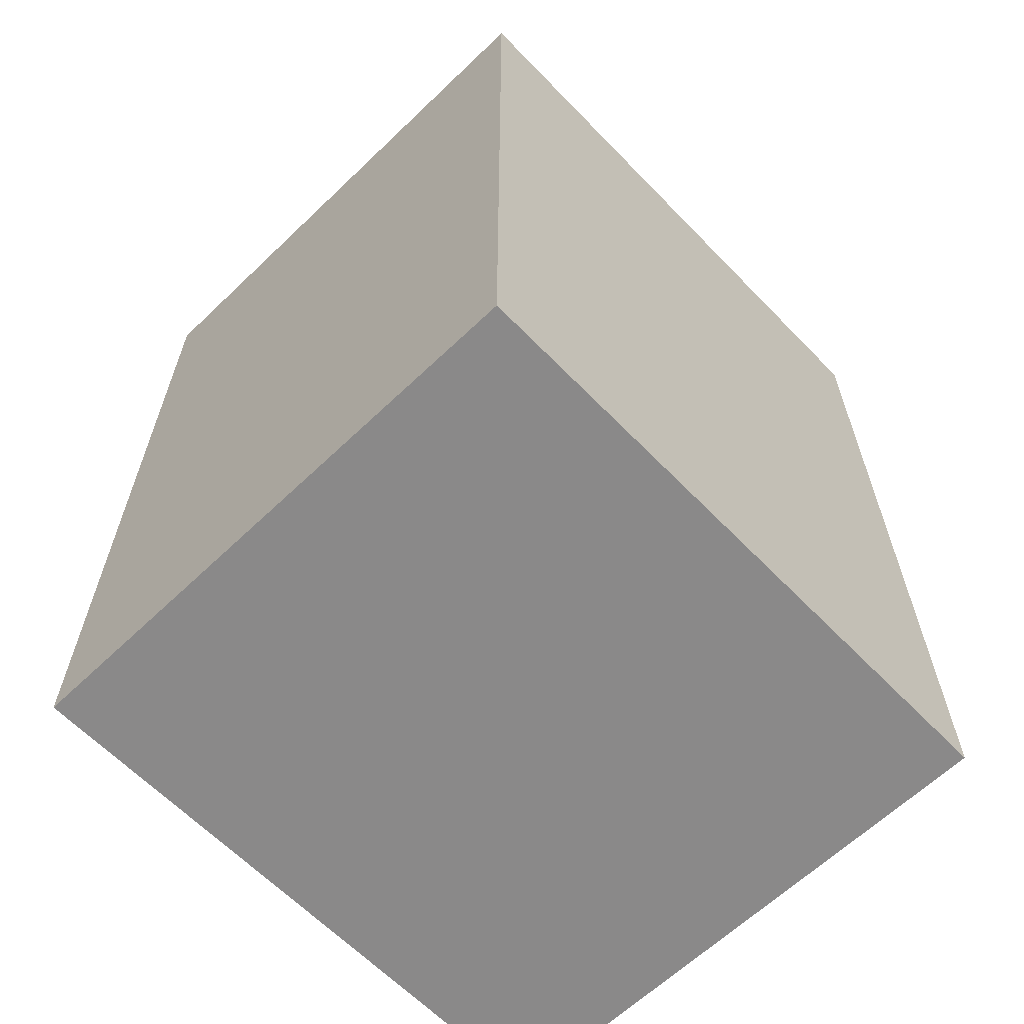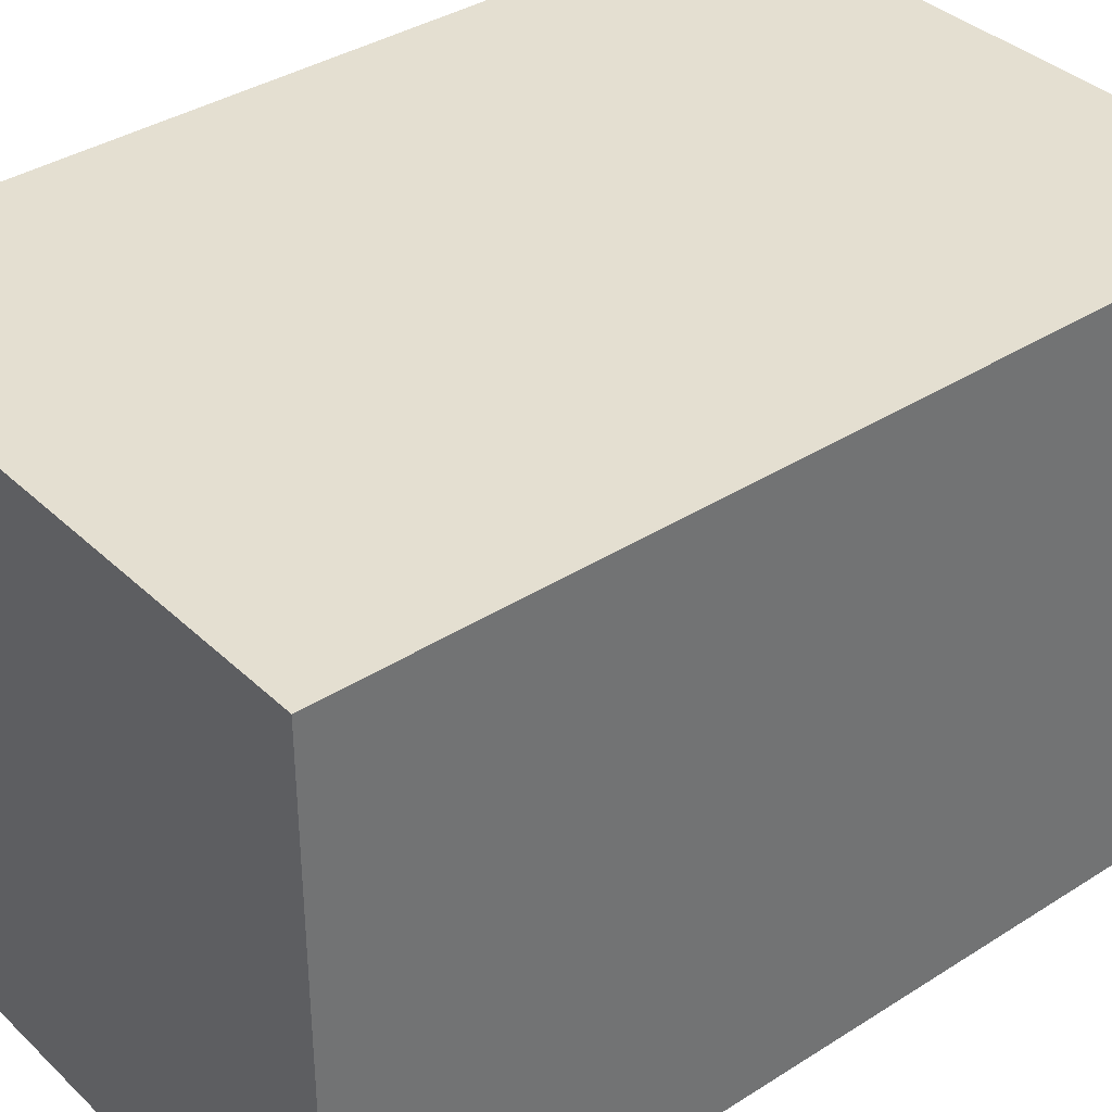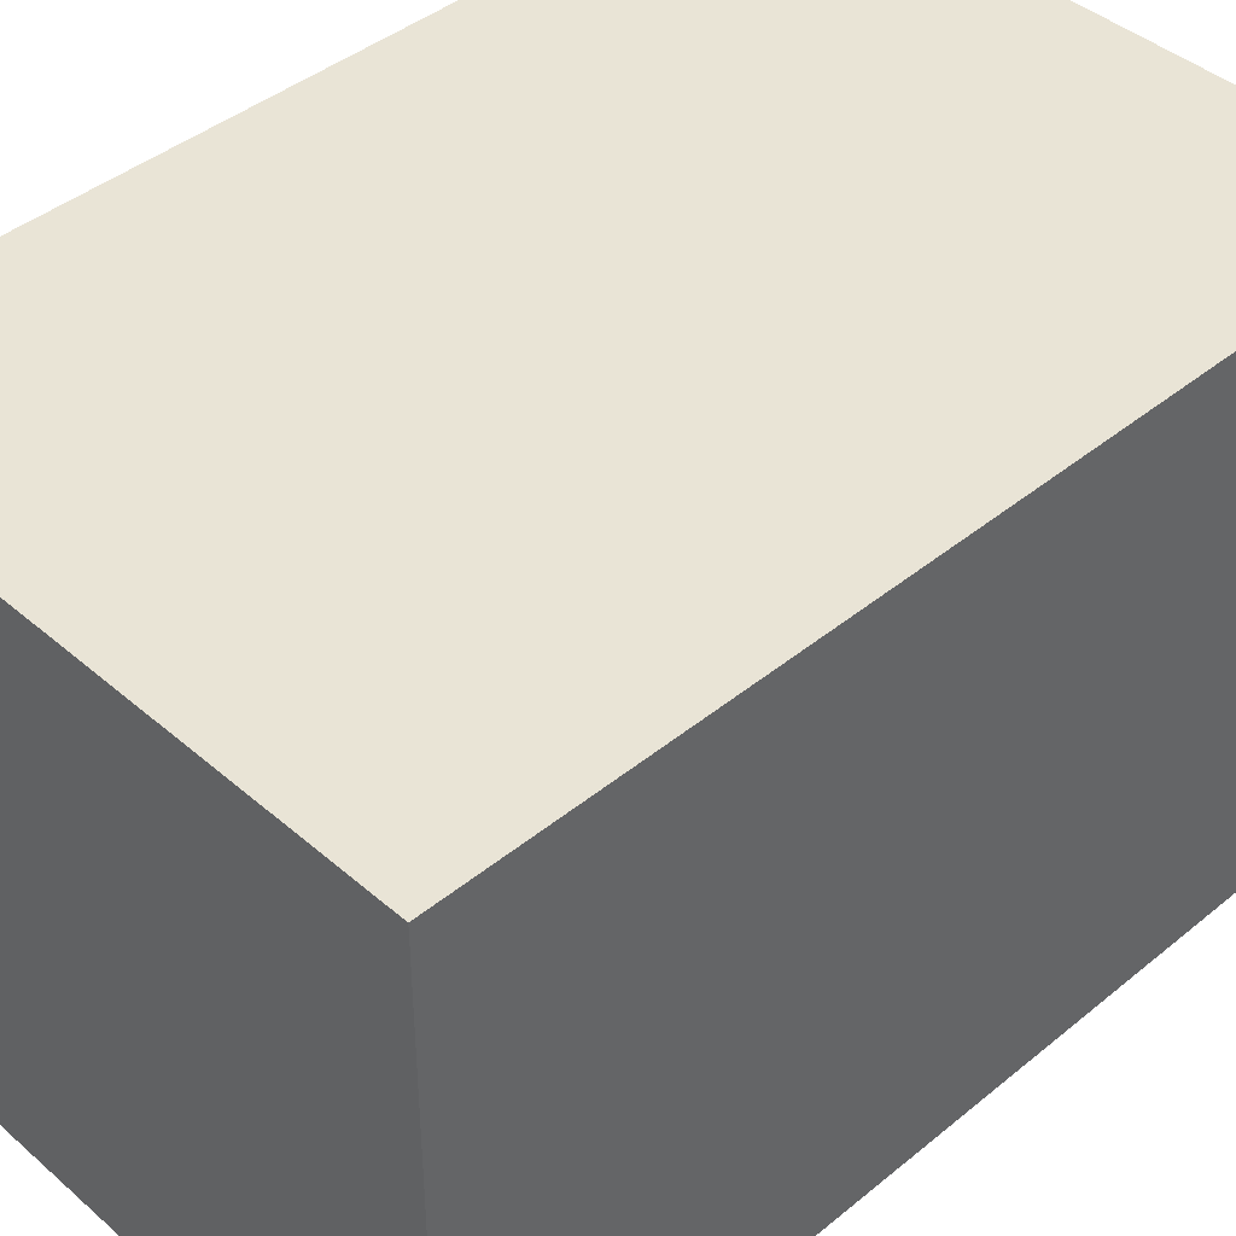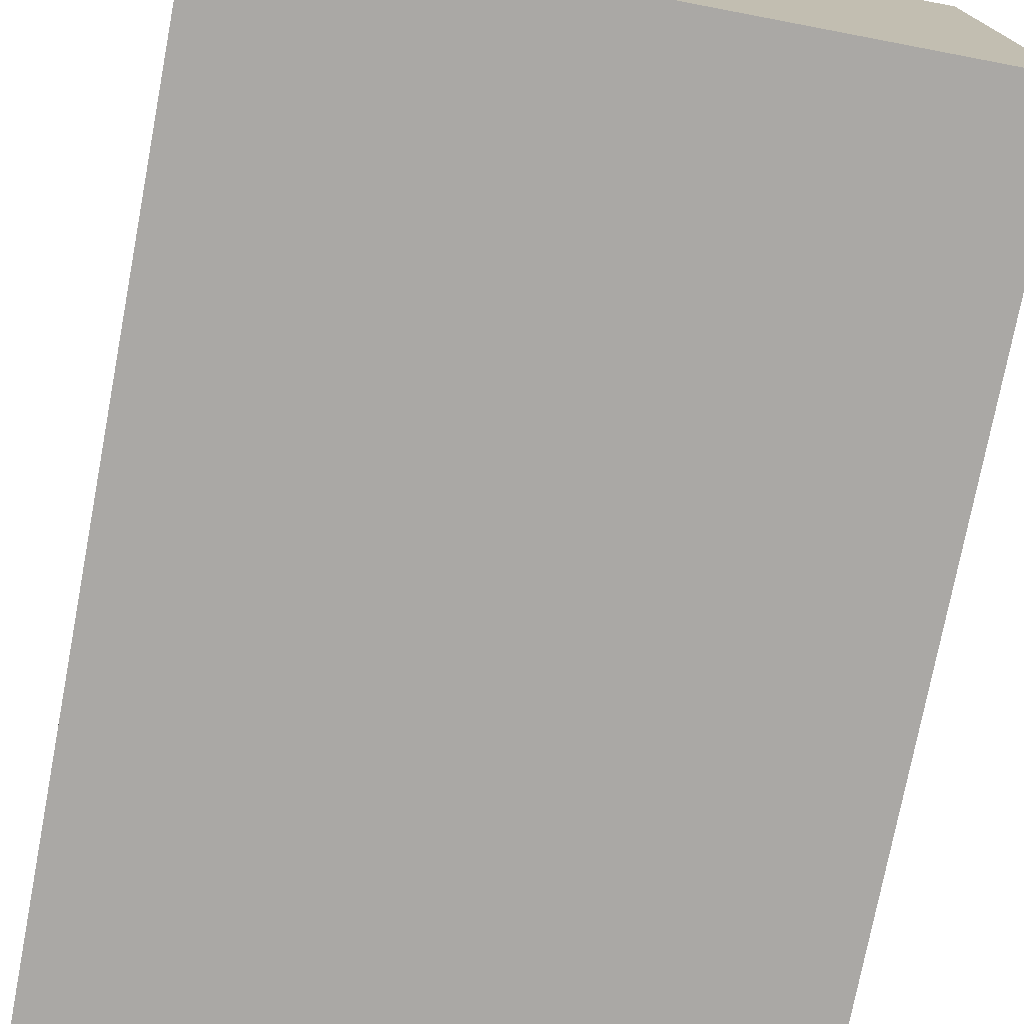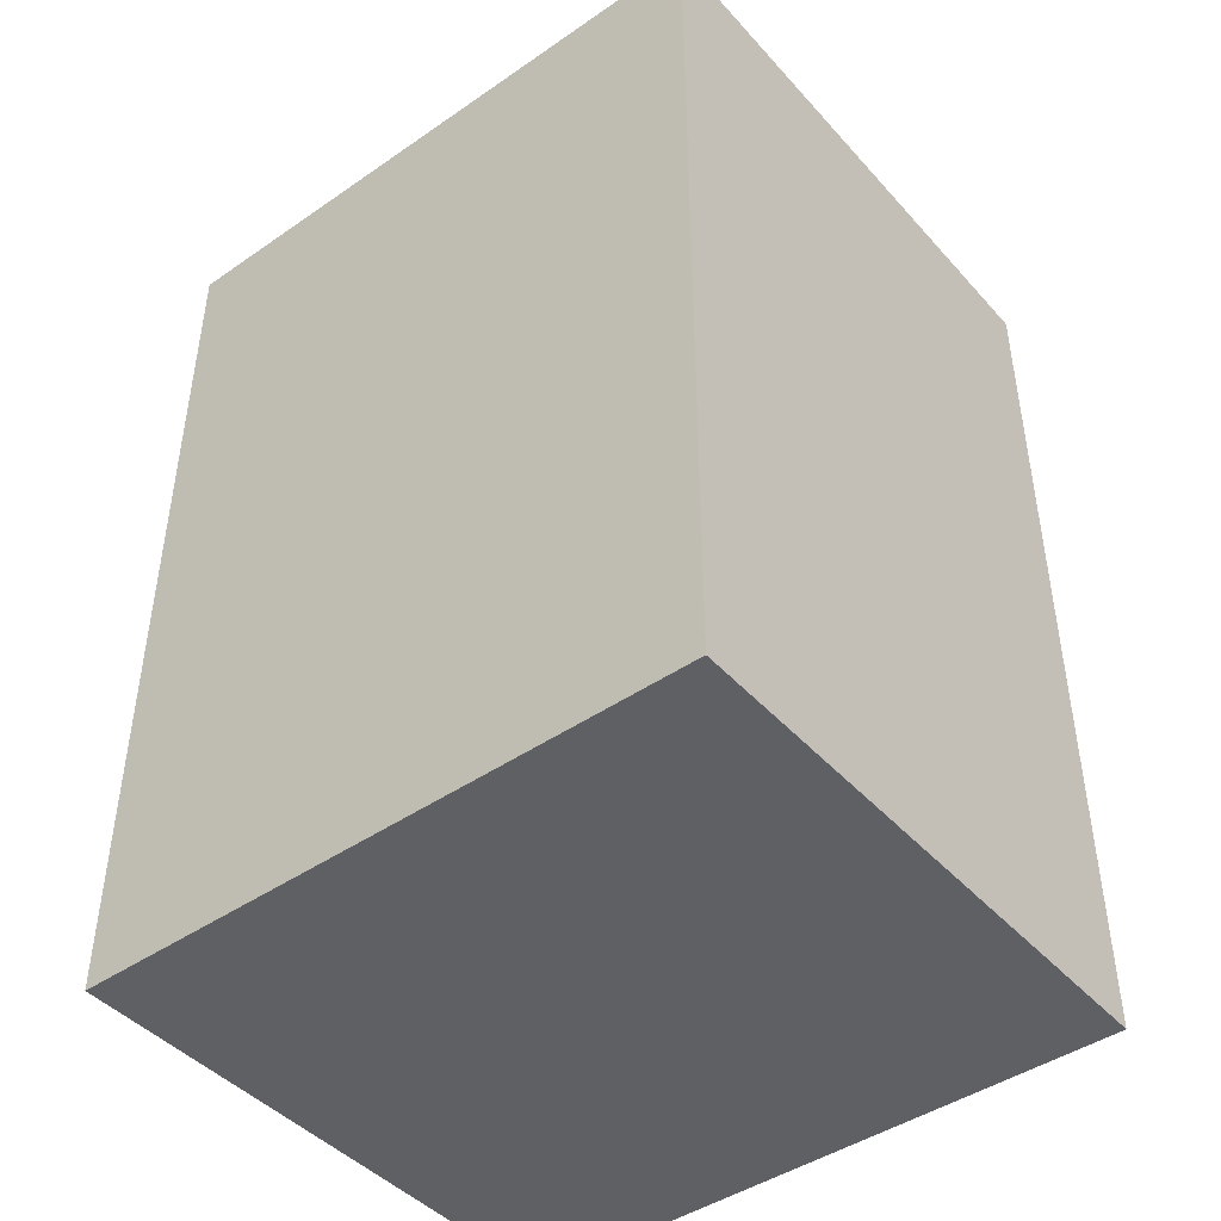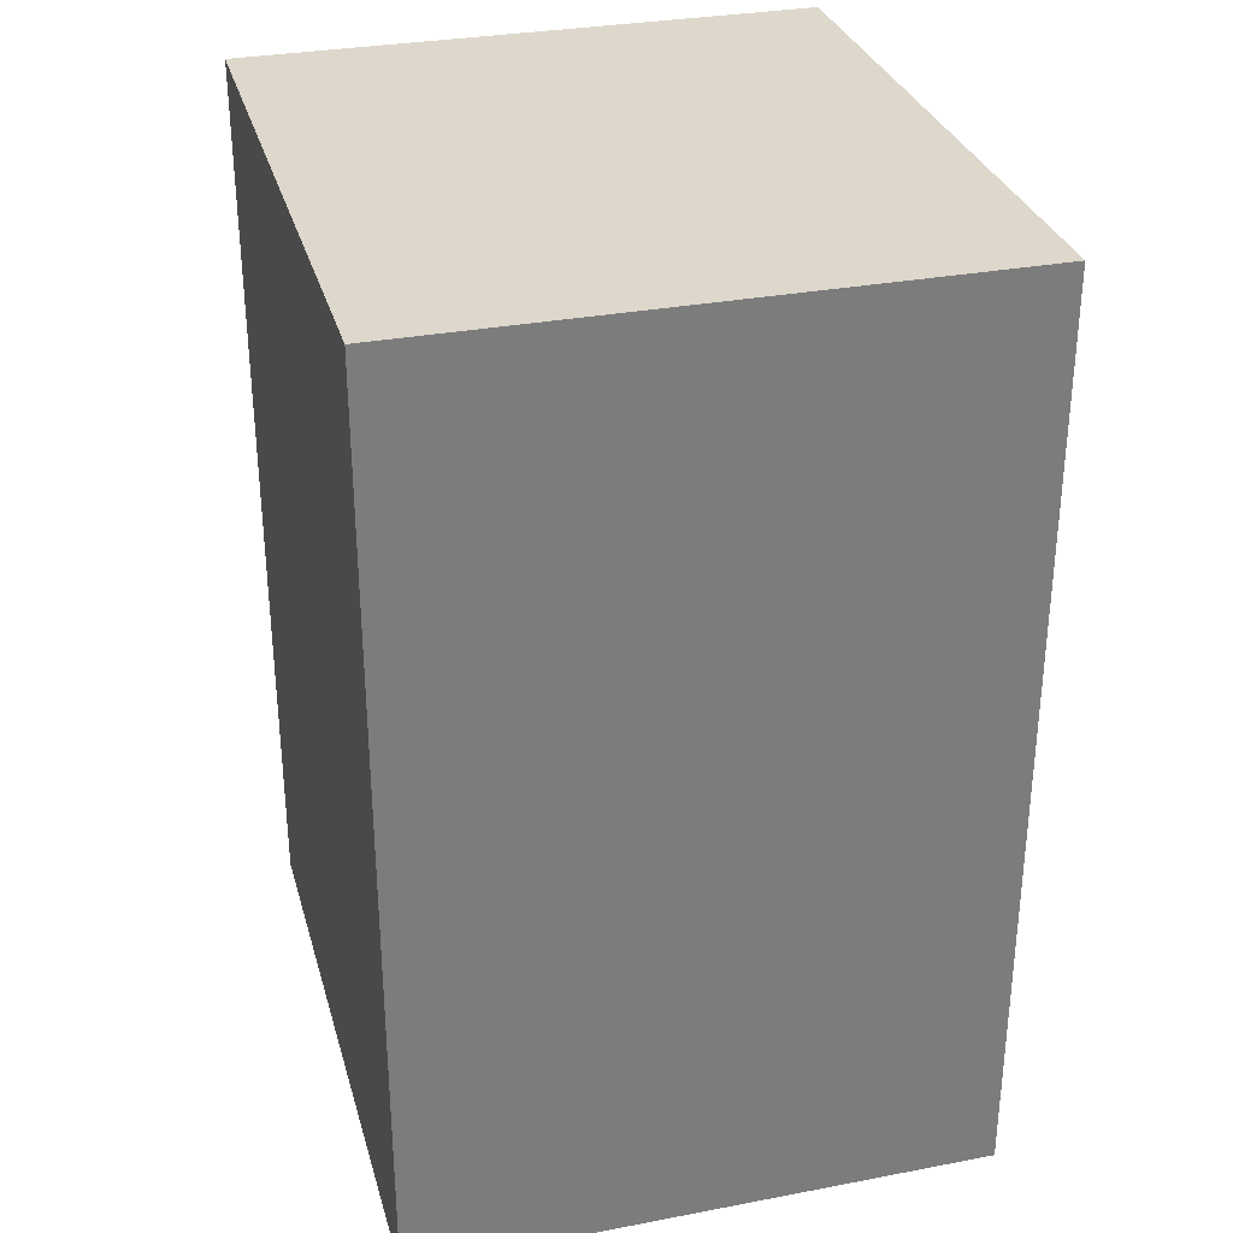
<metadata>
{"format":"obj","ext":"obj","renderer":"f3d","projection":"perspective","resolution":1024,"background":"white","views":[{"elev":-63.3,"azim":-46.0,"up":"+Z"},{"elev":36.8,"azim":-129.6,"up":"+Y"},{"elev":42.6,"azim":-134.2,"up":"+Y"},{"elev":-75.2,"azim":169.2,"up":"+Y"},{"elev":-44.6,"azim":-141.3,"up":"+Z"},{"elev":31.3,"azim":74.9,"up":"+Z"}]}
</metadata>
<code>
v 0.04427 0.002043 0.1316
v 0.04427 -0.03723 0.1316
v 0.04427 0.002043 0.06875
v 0.001079 0.002043 0.06875
v 0.001079 0.002043 0.1316
v 0.001079 -0.03723 0.06875
v 0.04427 -0.03723 0.06875
v 0.001079 -0.03723 0.1316
f 1 2 3
f 1 3 4
f 5 2 1
f 5 1 4
f 6 4 3
f 6 5 4
f 7 6 3
f 7 3 2
f 7 2 6
f 8 6 2
f 8 2 5
f 8 5 6

</code>
